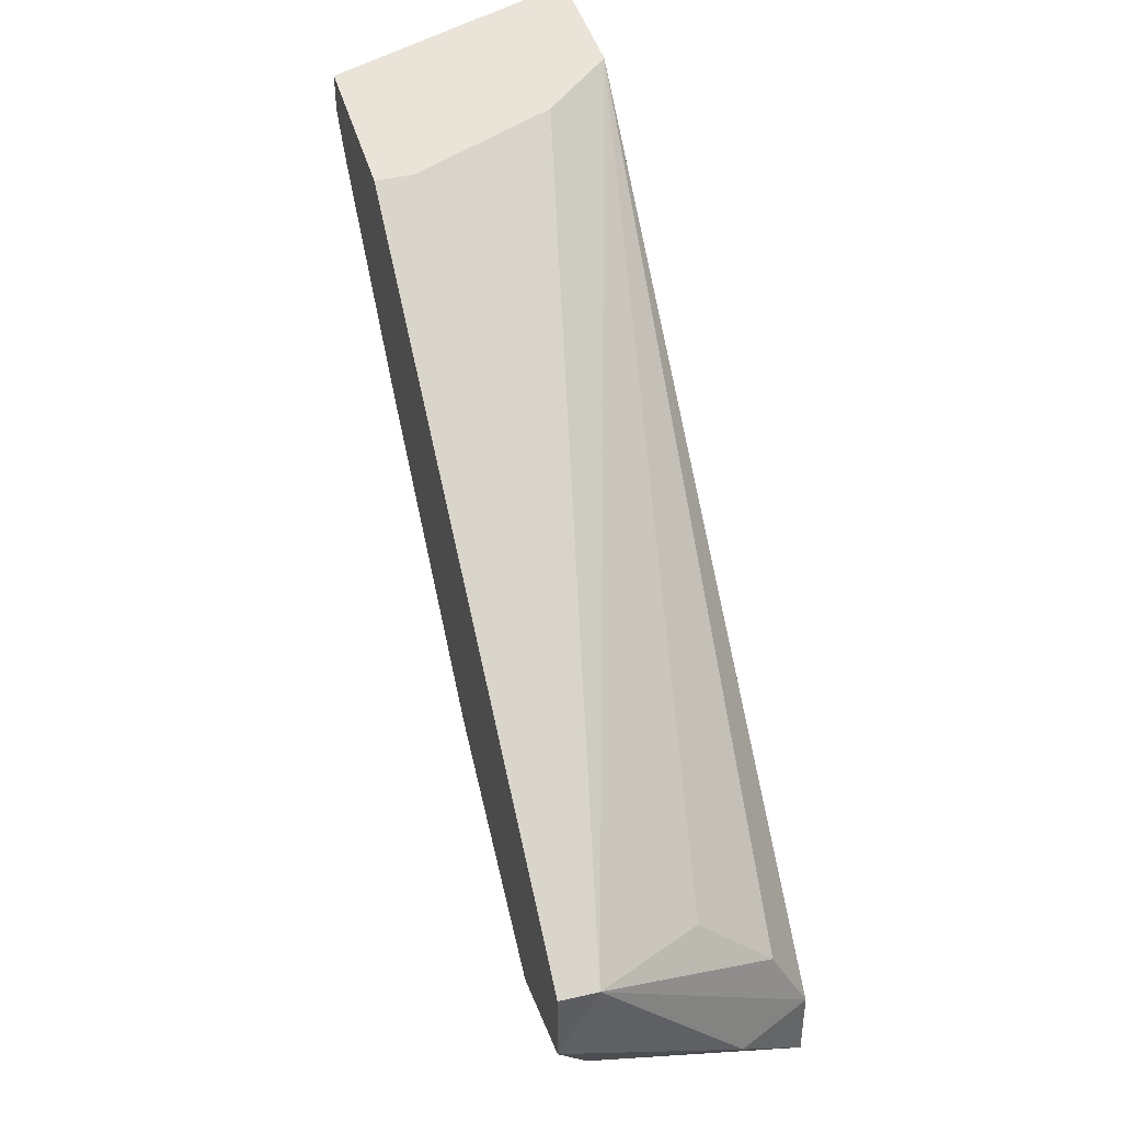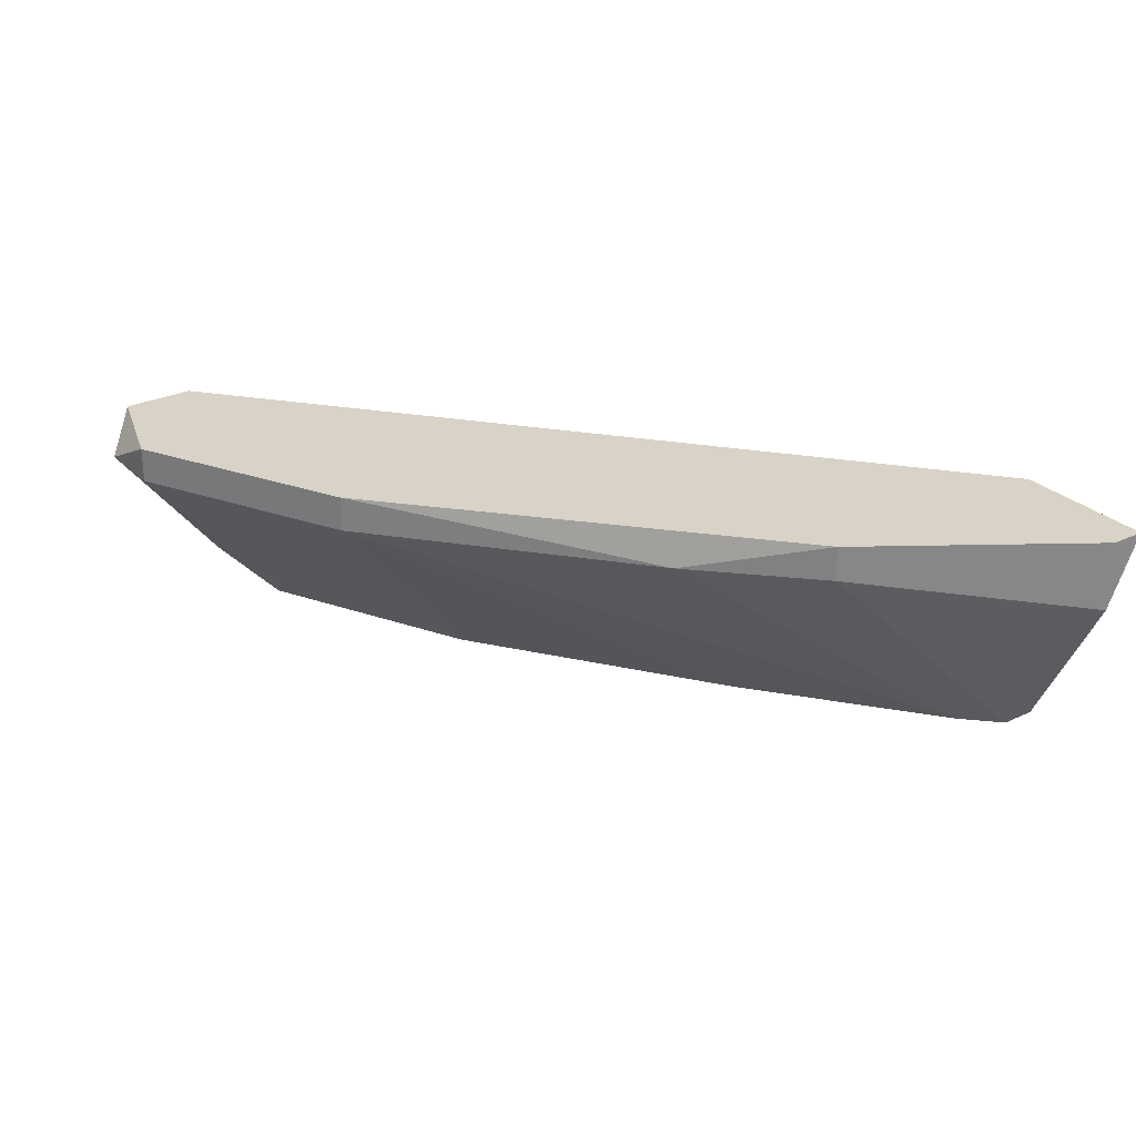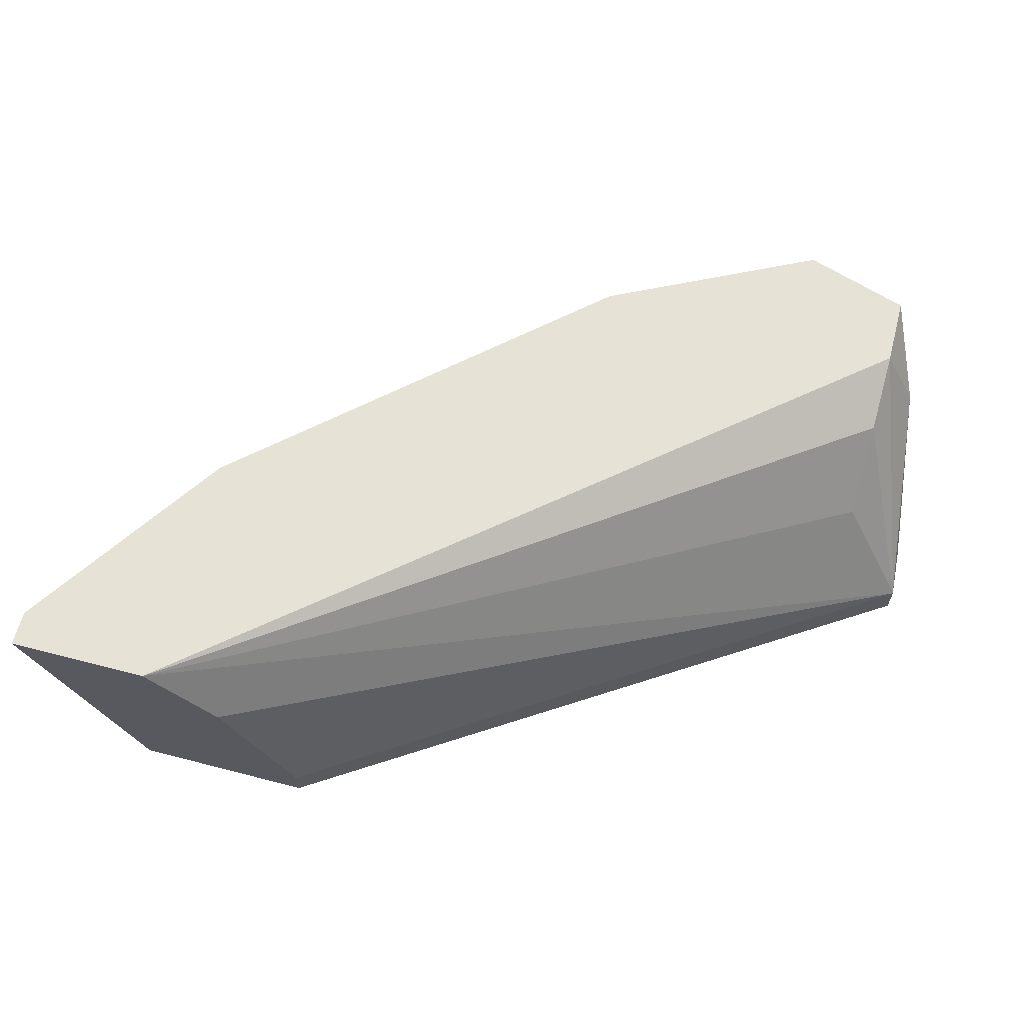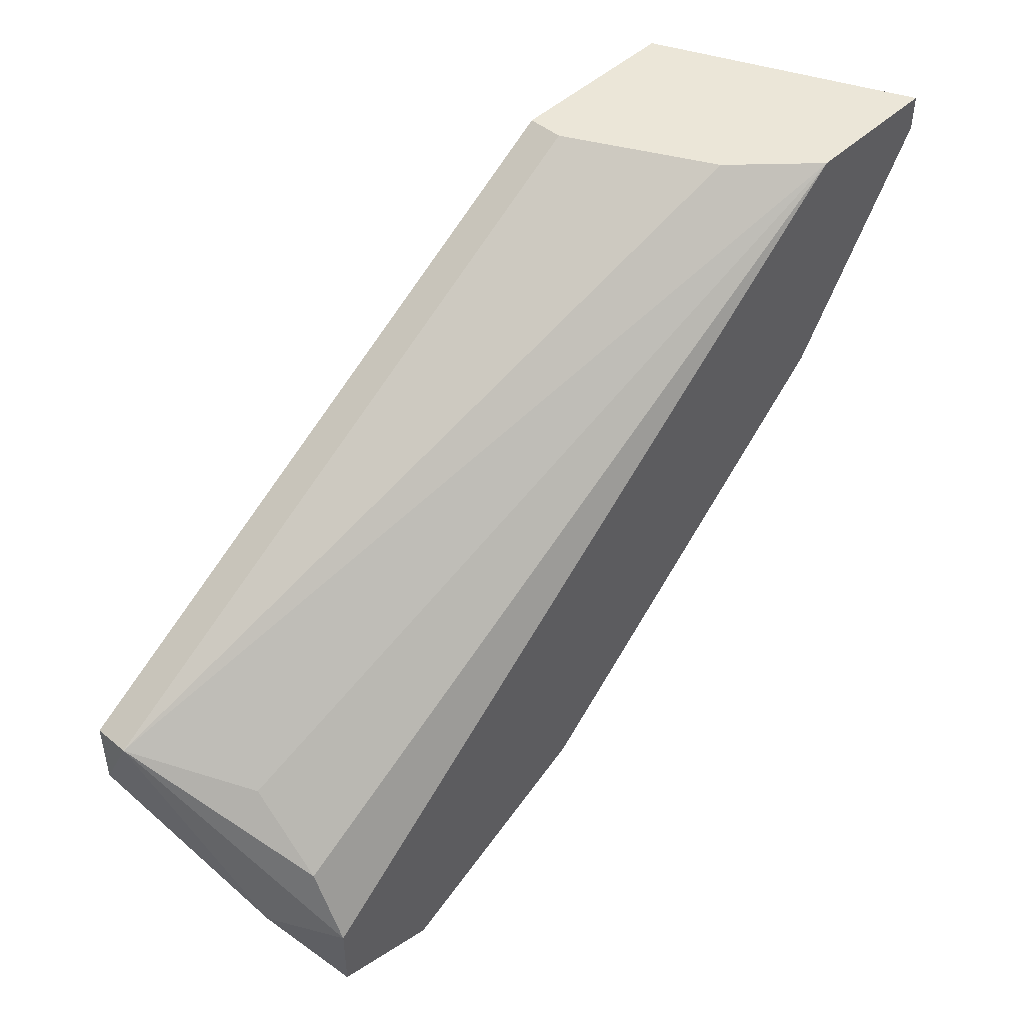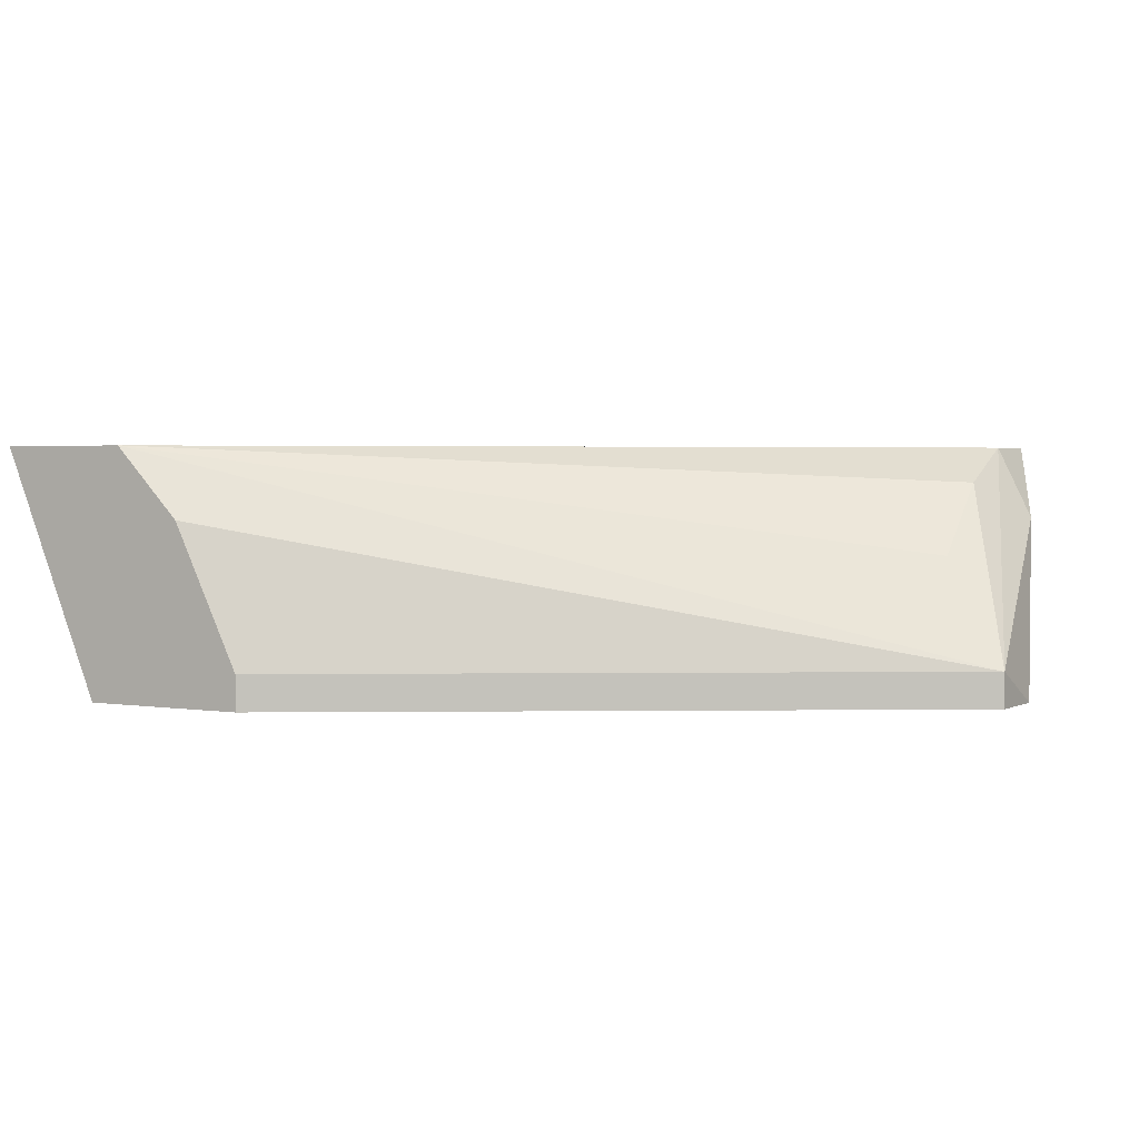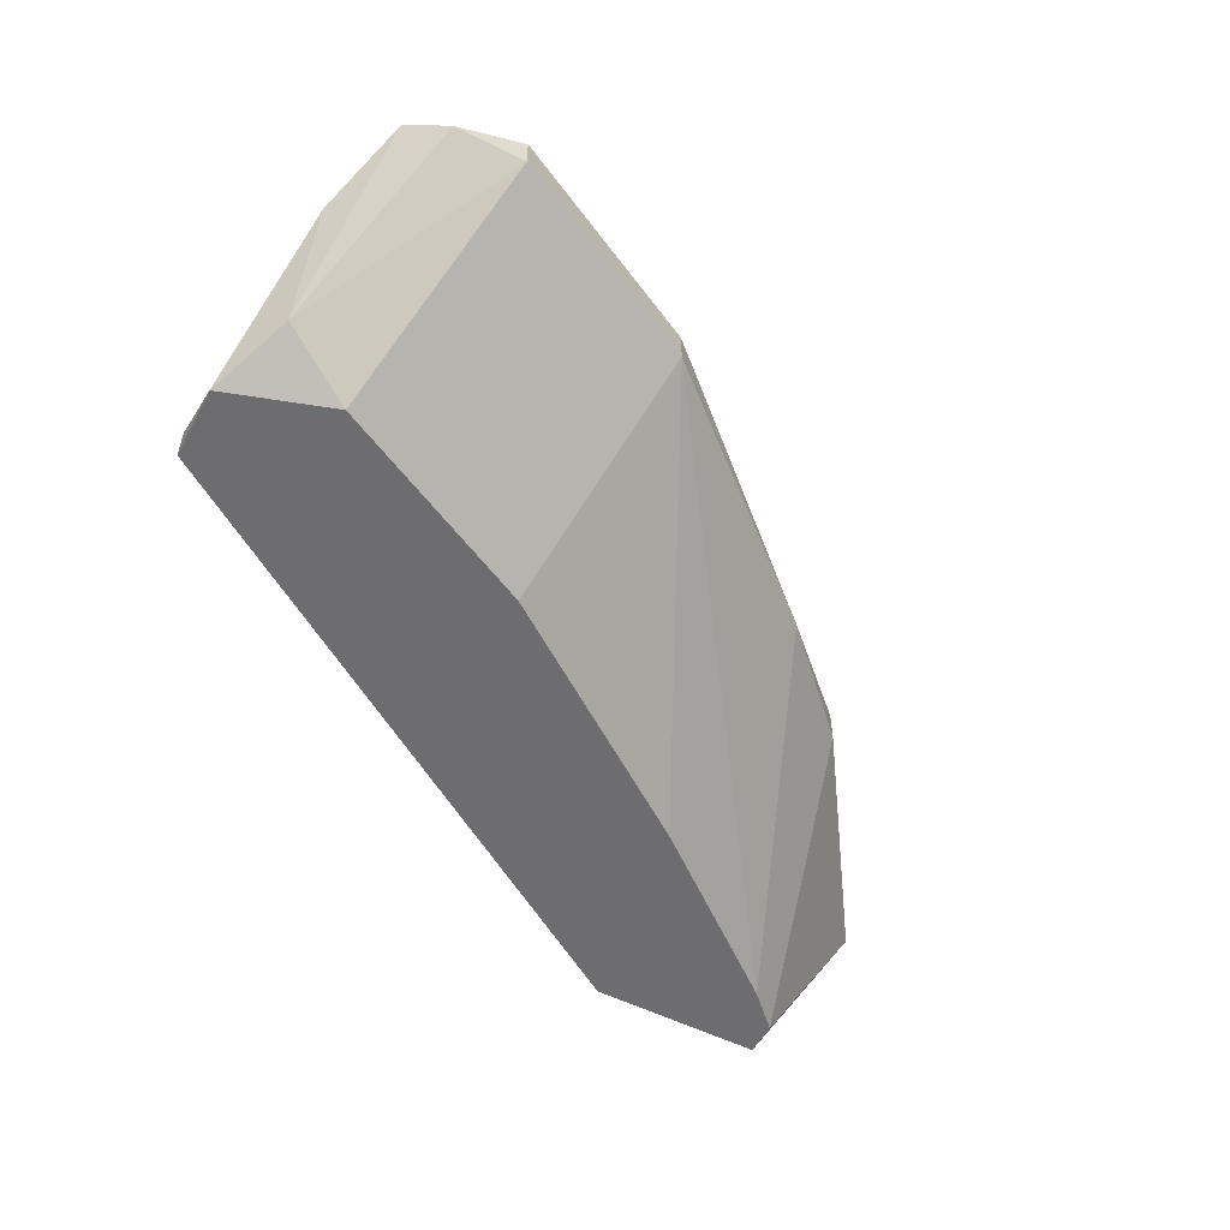
<metadata>
{"format":"obj","ext":"obj","renderer":"f3d","projection":"perspective","resolution":1024,"background":"white","views":[{"elev":42.8,"azim":-105.3,"up":"+Y"},{"elev":27.8,"azim":54.5,"up":"+Z"},{"elev":63.4,"azim":-165.3,"up":"+Z"},{"elev":46.5,"azim":-46.7,"up":"+Y"},{"elev":2.3,"azim":-149.3,"up":"+Z"},{"elev":-54.1,"azim":-28.0,"up":"+Z"}]}
</metadata>
<code>
v -0.01901 -0.001104 0.01549
v -0.003524 0.01361 0.01549
v -0.003524 0.01284 0.01549
v -0.00972 0.01361 0.01007
v -0.02133 0.00277 0.01472
v -0.01591 0.005094 0.01007
v -0.02289 0.005094 0.01007
v -0.006621 0.01361 0.01549
v -0.005846 0.01284 0.01007
v -0.01436 0.001221 0.01472
v -0.02211 0.001995 0.01085
v -0.006621 0.00819 0.01549
v -0.02133 -0.000329 0.01549
v -0.02289 0.005094 0.01085
v -0.02056 0.00277 0.01007
v -0.006621 0.00819 0.01472
v -0.00817 0.01361 0.01394
v -0.01901 -0.001104 0.01472
v -0.02133 0.001221 0.01549
v -0.003524 0.01284 0.01394
v -0.005846 0.01361 0.01007
v -0.01049 0.008964 0.01007
v -0.01436 0.001221 0.01549
v -0.008945 0.005869 0.01472
v -0.00972 0.01361 0.01085
v -0.02056 -0.001104 0.01472
v -0.02289 0.003545 0.01007
v -0.02133 0.004319 0.01317
v -0.006621 0.01206 0.01007
v -0.02211 0.001221 0.01394
f 14 27 30
f 3 2 1
f 4 6 7
f 1 2 8
f 2 4 8
f 6 4 9
f 3 1 12
f 1 8 13
f 4 7 14
f 7 6 15
f 3 12 16
f 8 4 17
f 14 8 17
f 6 10 18
f 10 1 18
f 15 6 18
f 11 15 18
f 8 5 19
f 13 8 19
f 5 14 19
f 2 3 20
f 3 16 20
f 16 9 20
f 4 2 21
f 9 4 21
f 2 20 21
f 20 9 21
f 6 9 22
f 10 6 22
f 1 10 23
f 12 1 23
f 12 23 24
f 16 12 24
f 23 10 24
f 4 14 25
f 17 4 25
f 14 17 25
f 1 13 26
f 13 11 26
f 18 1 26
f 11 18 26
f 14 7 27
f 7 15 27
f 15 11 27
f 5 8 28
f 8 14 28
f 14 5 28
f 9 16 29
f 22 9 29
f 10 22 29
f 24 10 29
f 16 24 29
f 11 13 30
f 13 19 30
f 19 14 30
f 27 11 30

</code>
